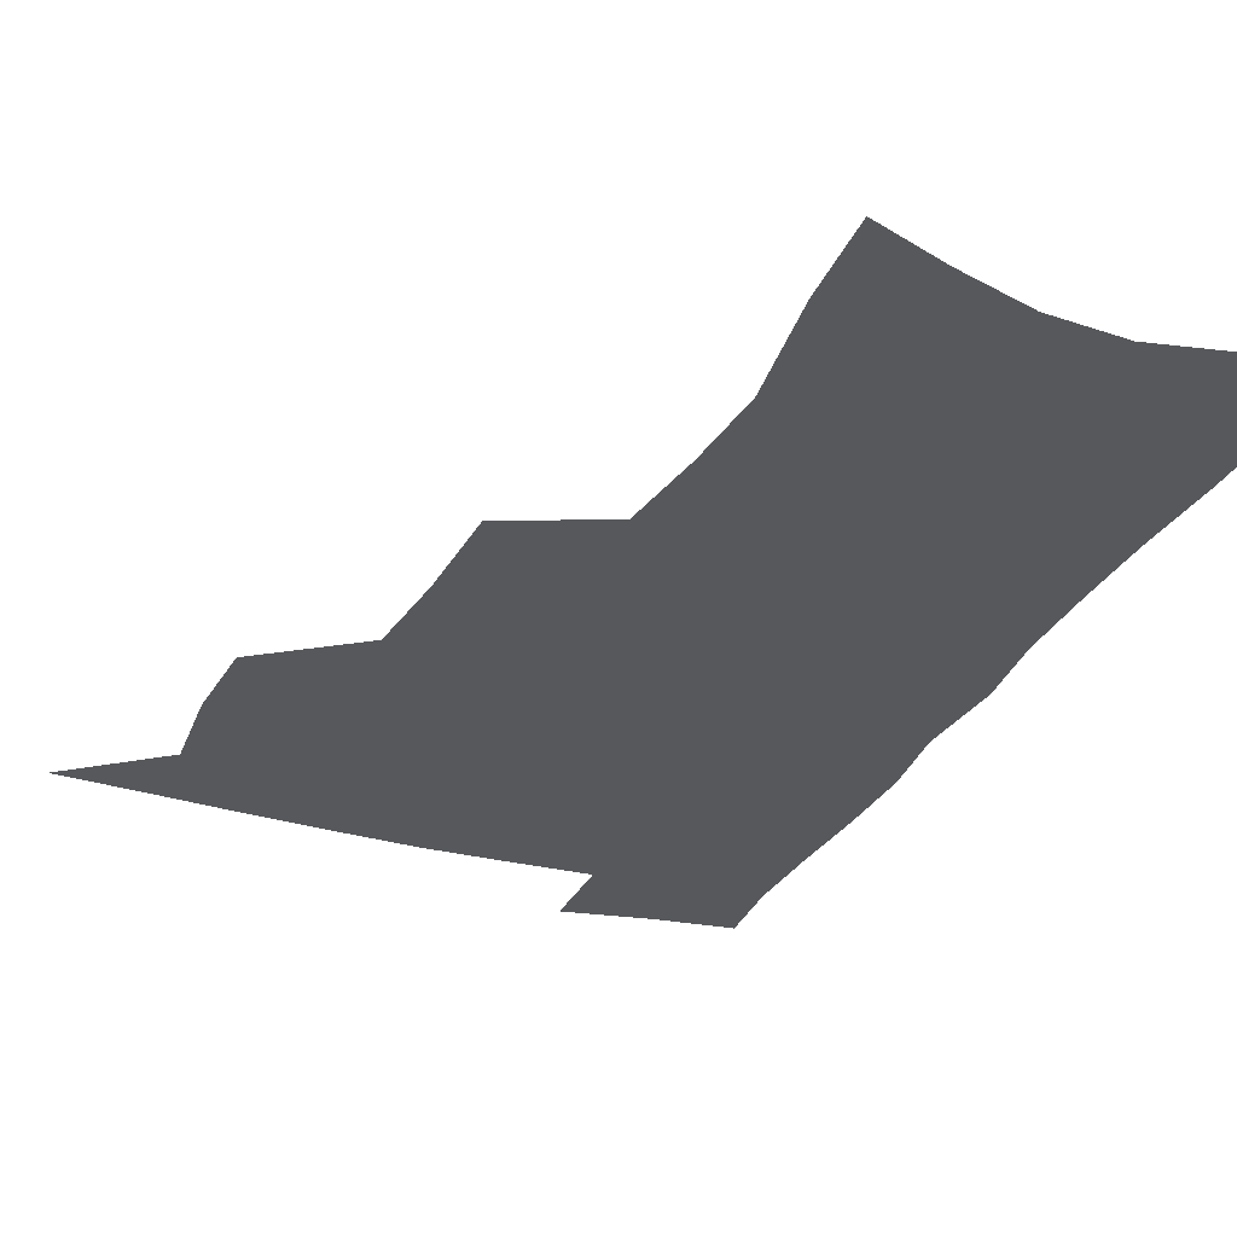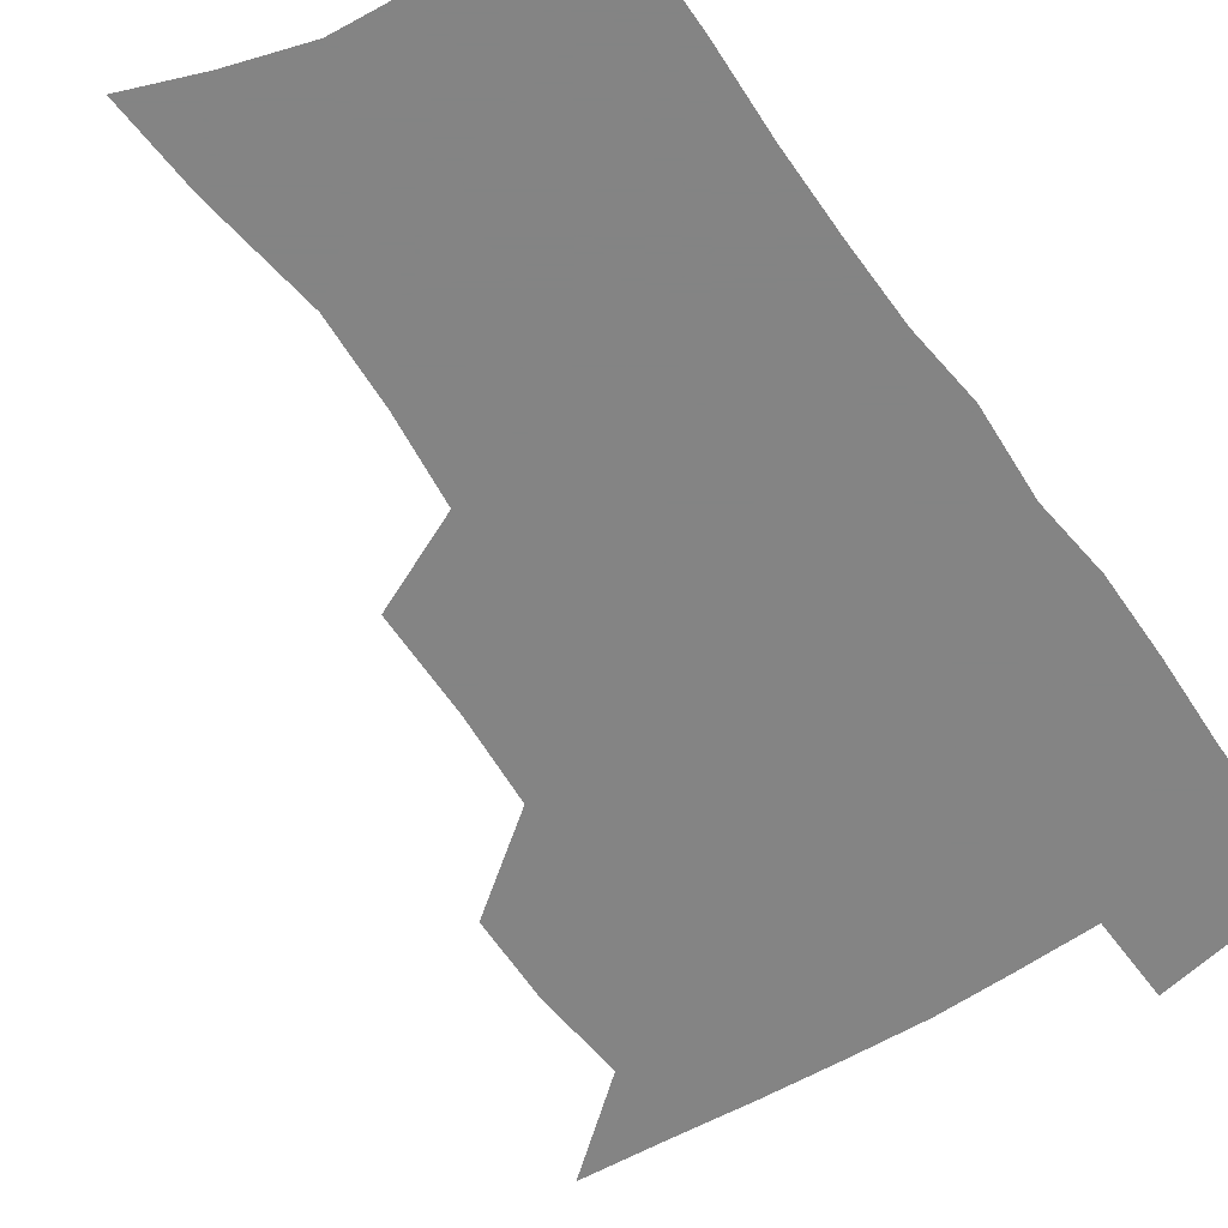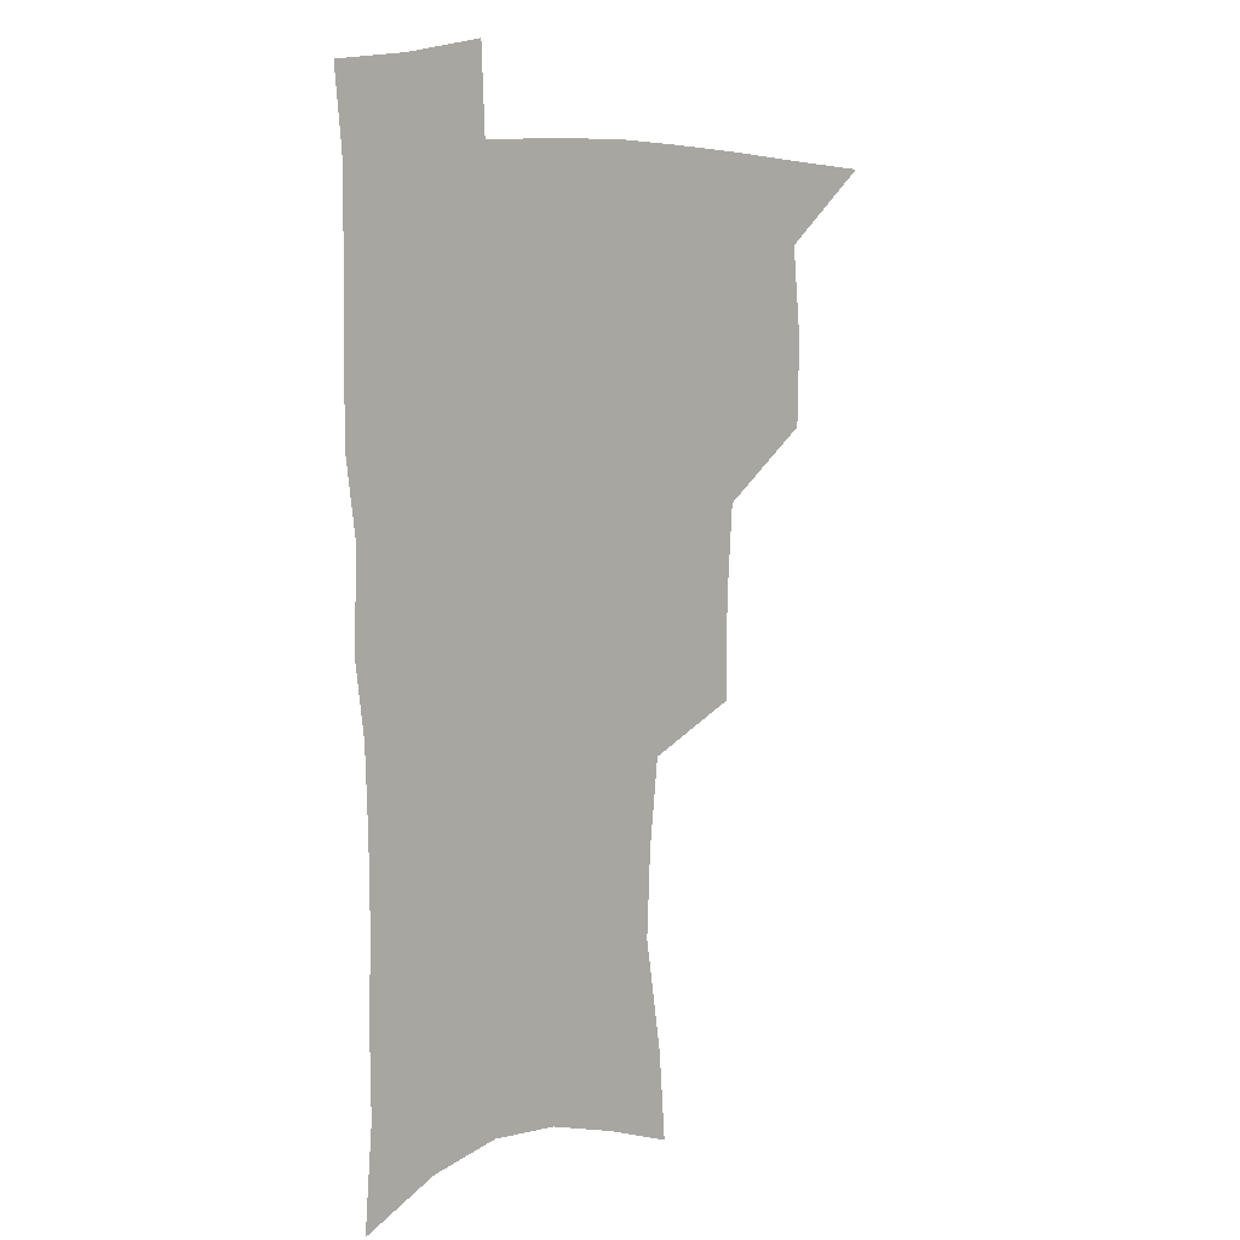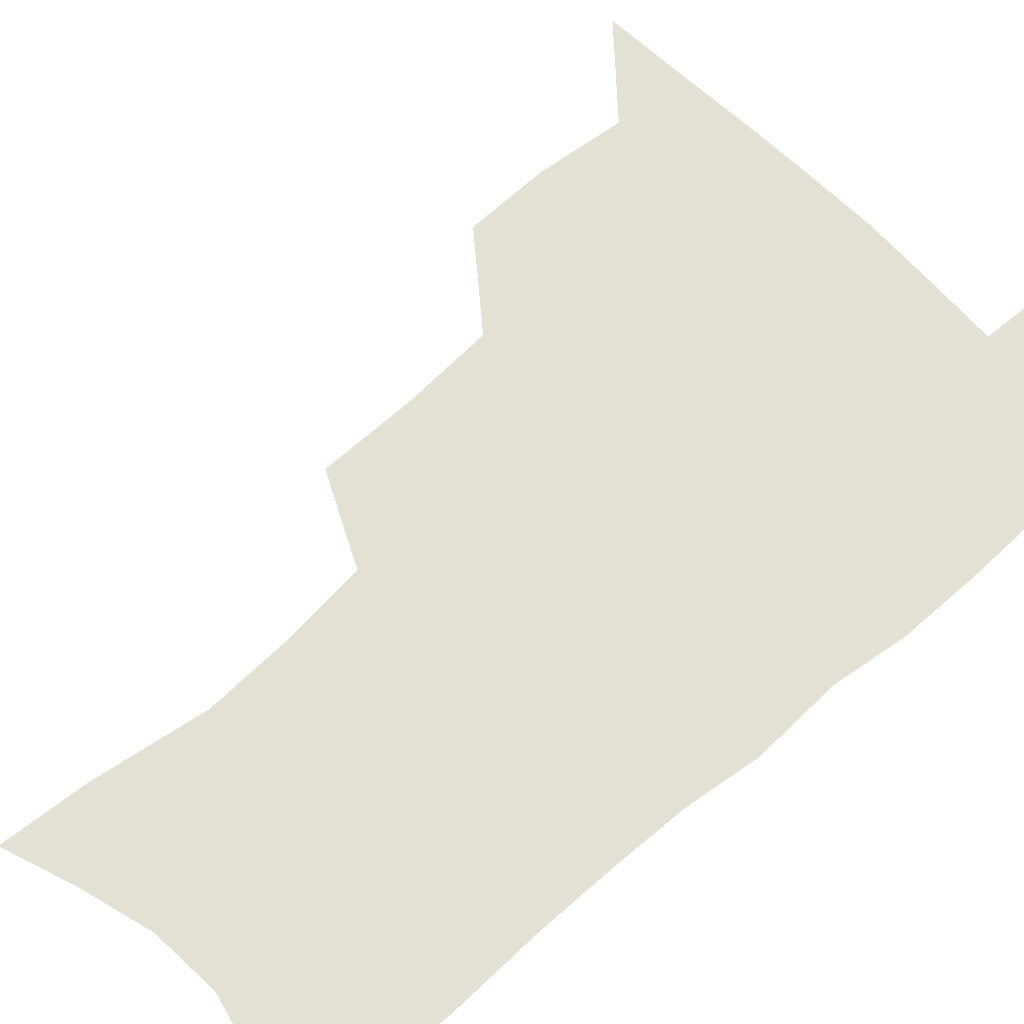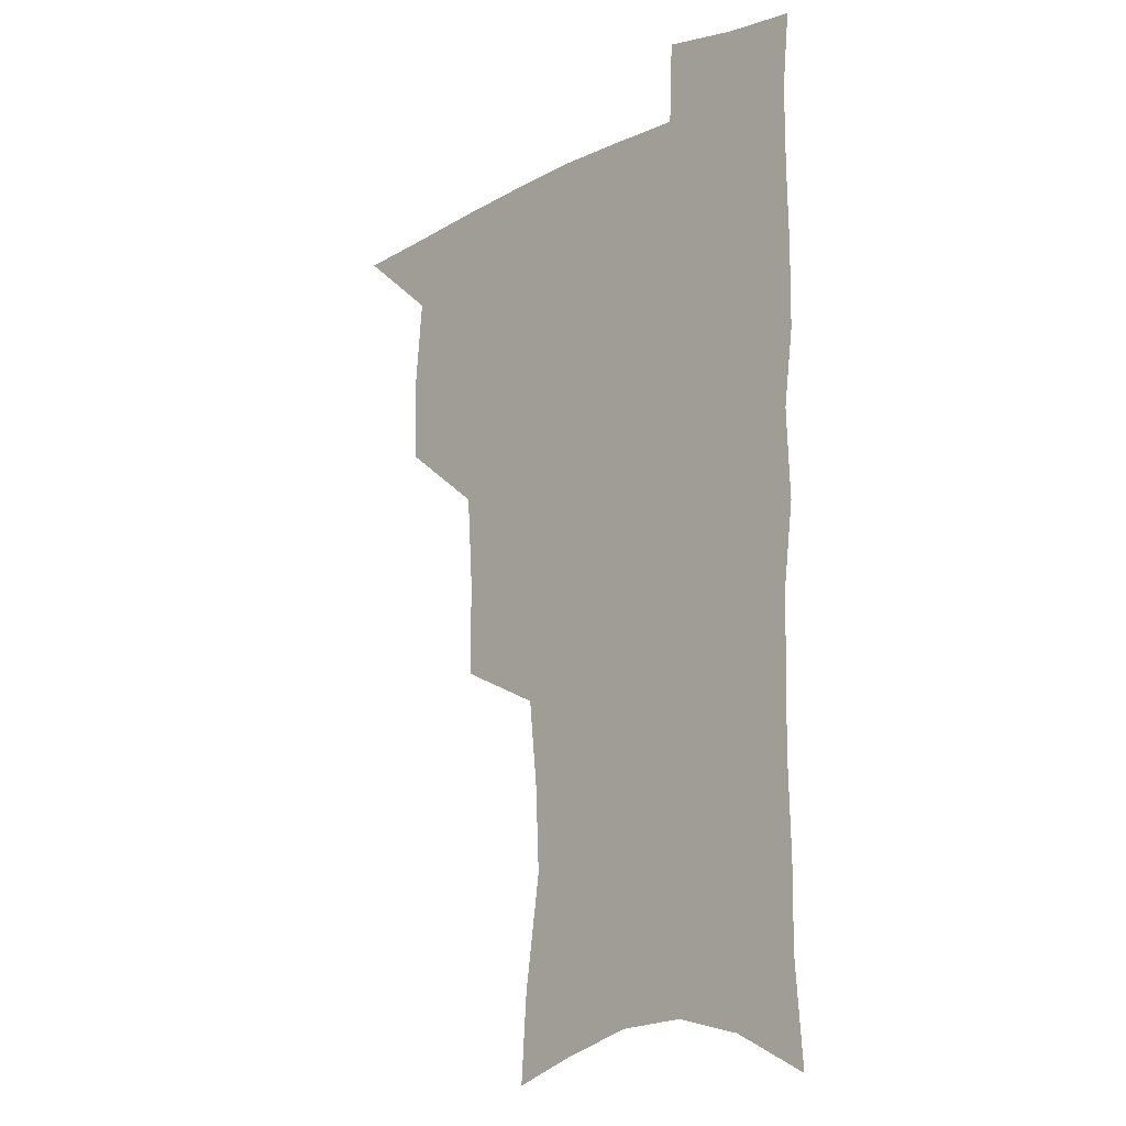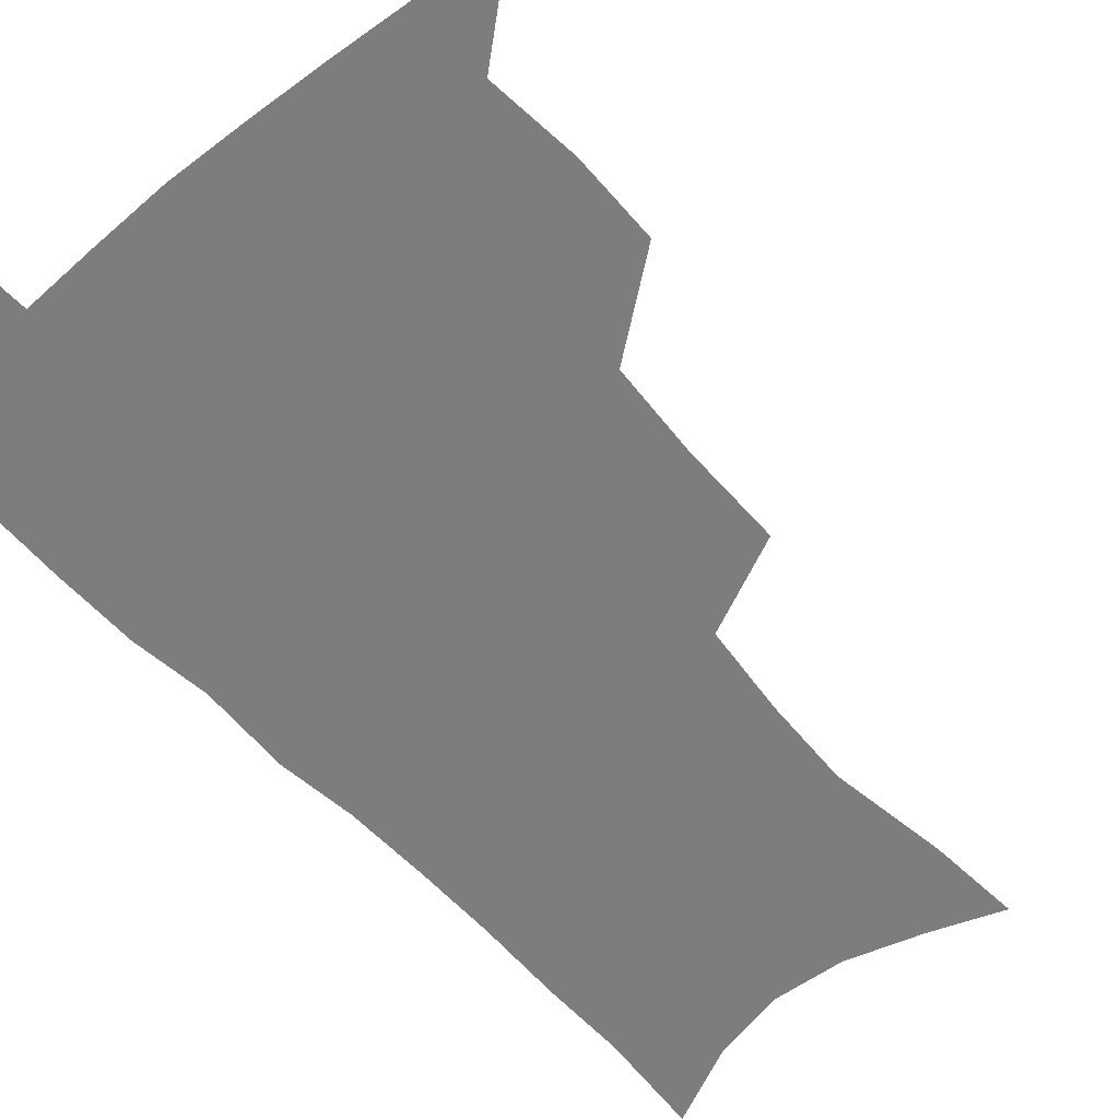
<metadata>
{"format":"obj","ext":"obj","renderer":"f3d","projection":"perspective","resolution":1024,"background":"white","views":[{"elev":-28.1,"azim":-22.7,"up":"+Z"},{"elev":-61.3,"azim":34.1,"up":"+Z"},{"elev":9.0,"azim":137.0,"up":"+Y"},{"elev":65.7,"azim":48.0,"up":"+Z"},{"elev":-14.3,"azim":46.4,"up":"+Y"},{"elev":-59.1,"azim":-138.7,"up":"+Z"}]}
</metadata>
<code>
v 482.3 503.8 0
v 512.3 410.9 0
v 511.7 443.1 0
v 515 476.5 0
v 514.7 506.3 0
v 548.2 314 0
v 548 351.7 0
v 545.8 385.6 0
v 545.4 419 0
v 548.3 452.3 0
v 547.1 480.6 0
v 544.6 508.9 0
v 578.6 155.9 0
v 581.1 189.8 0
v 587.5 233 0
v 586 265.6 0
v 582.6 298.4 0
v 580.4 333.7 0
v 578 364.4 0
v 577 395.9 0
v 577.7 427.6 0
v 577.4 455.8 0
v 575.7 482.9 0
v 573.7 510.9 0
v 604.9 165.9 0
v 612 214.4 0
v 610.6 241.9 0
v 609.9 276.6 0
v 607.7 308.7 0
v 606 340 0
v 604.5 369.6 0
v 604 399.8 0
v 604.7 430.5 0
v 604.7 457.6 0
v 604 484.2 0
v 602.2 512.4 0
v 632.1 174.4 0
v 634.9 217.8 0
v 634.5 250.2 0
v 633.3 281.7 0
v 631.9 312.9 0
v 630.9 343.2 0
v 630.5 374.5 0
v 630.3 402.9 0
v 630.6 430.8 0
v 631 458.3 0
v 631.4 484.5 0
v 631.2 512 0
v 658.6 176.7 0
v 658.2 215.8 0
v 658.1 246.7 0
v 656.6 281.4 0
v 655.6 312.9 0
v 655.6 341.8 0
v 655.3 372.9 0
v 655.7 401.6 0
v 656.4 429.5 0
v 657.1 457.2 0
v 658.3 483.9 0
v 659.6 511.1 0
v 660.8 542.6 0
v 685.3 171 0
v 682.9 209.6 0
v 682.2 242.4 0
v 681.4 274.9 0
v 680.8 306.4 0
v 680.6 337.2 0
v 681.9 366.1 0
v 683.7 394.6 0
v 683.8 424.7 0
v 684.4 453.7 0
v 685.7 481.8 0
v 687.2 509.7 0
v 690.9 537 0
v 714.3 157.3 0
v 711.1 196 0
v 711.4 227.2 0
v 710.3 260.2 0
v 710.5 291.5 0
v 711.5 322.2 0
v 714.9 350.6 0
v 713.4 384.6 0
v 717 413.2 0
v 717.2 444.4 0
v 716.5 475.9 0
v 716.4 506 0
v 719 533.8 0
f 4 5 1
f 8 9 2
f 2 9 3
f 9 10 3
f 3 10 4
f 10 11 4
f 4 11 5
f 11 12 5
f 17 18 6
f 6 18 7
f 18 19 7
f 7 19 8
f 19 20 8
f 8 20 9
f 20 21 9
f 9 21 10
f 21 22 10
f 10 22 11
f 22 23 11
f 11 23 12
f 23 24 12
f 13 25 14
f 25 26 14
f 14 26 15
f 26 27 15
f 15 27 16
f 27 28 16
f 16 28 17
f 28 29 17
f 17 29 18
f 29 30 18
f 18 30 19
f 30 31 19
f 19 31 20
f 31 32 20
f 20 32 21
f 32 33 21
f 21 33 22
f 33 34 22
f 22 34 23
f 34 35 23
f 23 35 24
f 35 36 24
f 25 37 26
f 37 38 26
f 26 38 27
f 38 39 27
f 27 39 28
f 39 40 28
f 28 40 29
f 40 41 29
f 29 41 30
f 41 42 30
f 30 42 31
f 42 43 31
f 31 43 32
f 43 44 32
f 32 44 33
f 44 45 33
f 33 45 34
f 45 46 34
f 34 46 35
f 46 47 35
f 35 47 36
f 47 48 36
f 37 49 38
f 49 50 38
f 38 50 39
f 50 51 39
f 39 51 40
f 51 52 40
f 40 52 41
f 52 53 41
f 41 53 42
f 53 54 42
f 42 54 43
f 54 55 43
f 43 55 44
f 55 56 44
f 44 56 45
f 56 57 45
f 45 57 46
f 57 58 46
f 46 58 47
f 58 59 47
f 47 59 48
f 59 60 48
f 49 62 50
f 62 63 50
f 50 63 51
f 63 64 51
f 51 64 52
f 64 65 52
f 52 65 53
f 65 66 53
f 53 66 54
f 66 67 54
f 54 67 55
f 67 68 55
f 55 68 56
f 68 69 56
f 56 69 57
f 69 70 57
f 57 70 58
f 70 71 58
f 58 71 59
f 71 72 59
f 59 72 60
f 72 73 60
f 60 73 61
f 73 74 61
f 62 75 63
f 75 76 63
f 63 76 64
f 76 77 64
f 64 77 65
f 77 78 65
f 65 78 66
f 78 79 66
f 66 79 67
f 79 80 67
f 67 80 68
f 80 81 68
f 68 81 69
f 81 82 69
f 69 82 70
f 82 83 70
f 70 83 71
f 83 84 71
f 71 84 72
f 84 85 72
f 72 85 73
f 85 86 73
f 73 86 74
f 86 87 74

</code>
